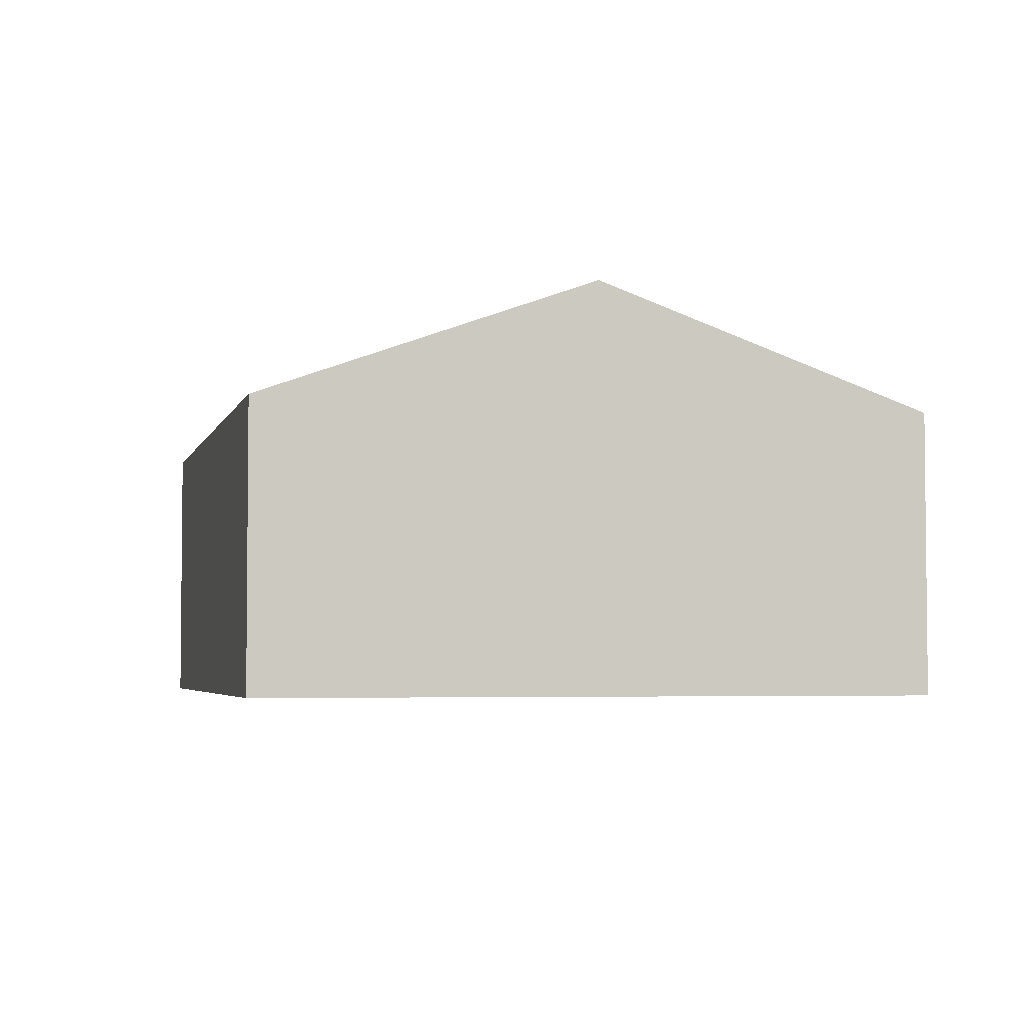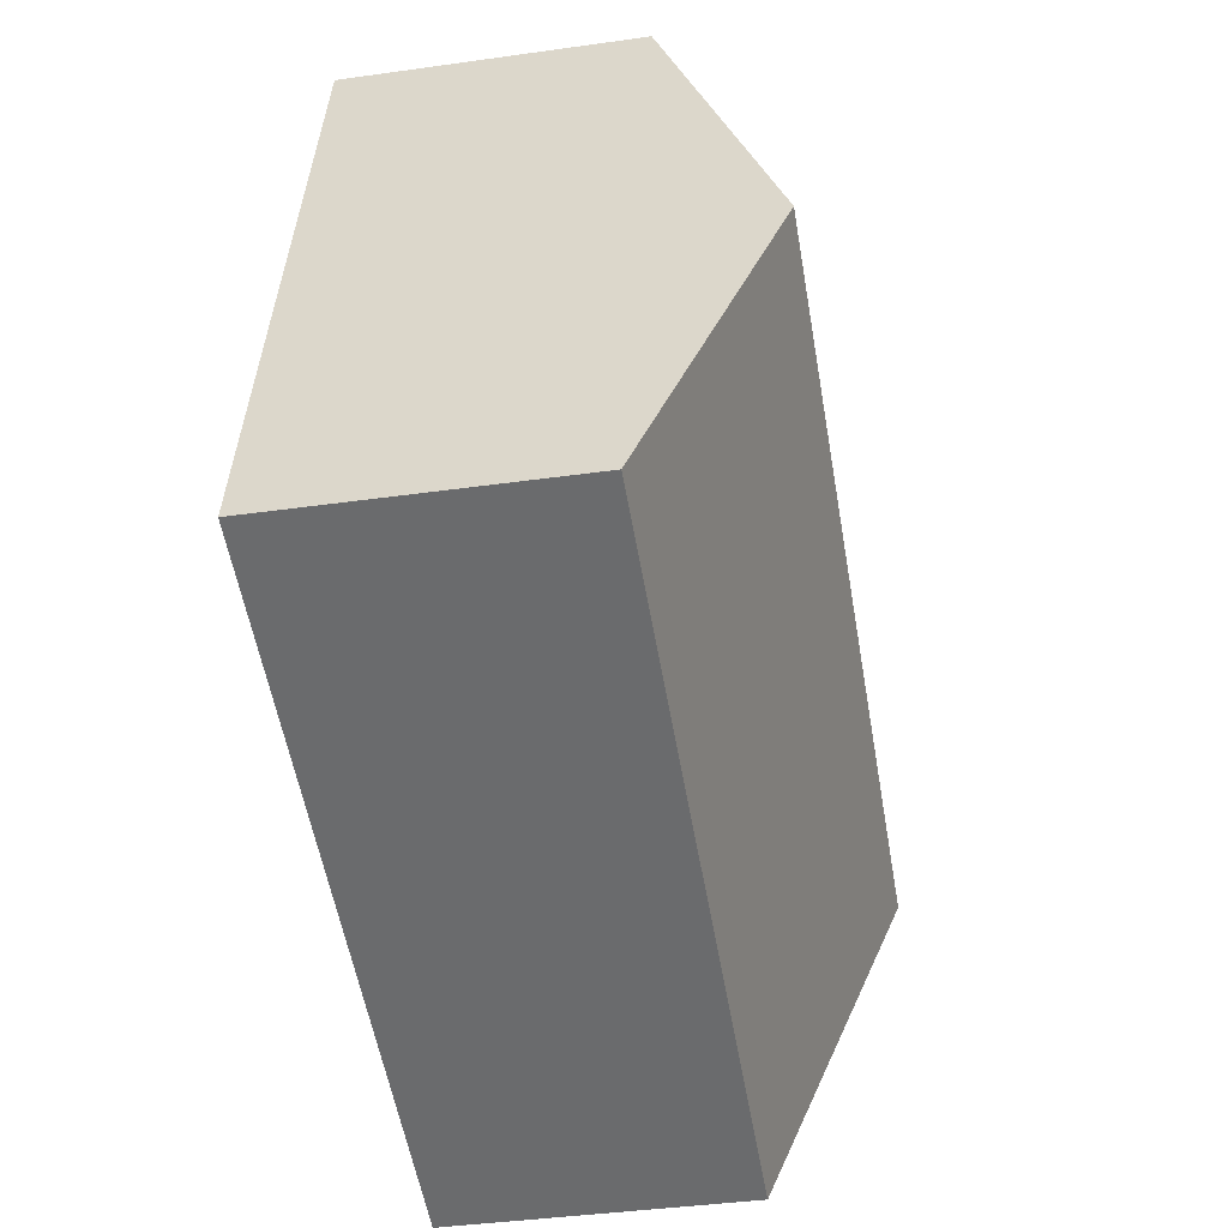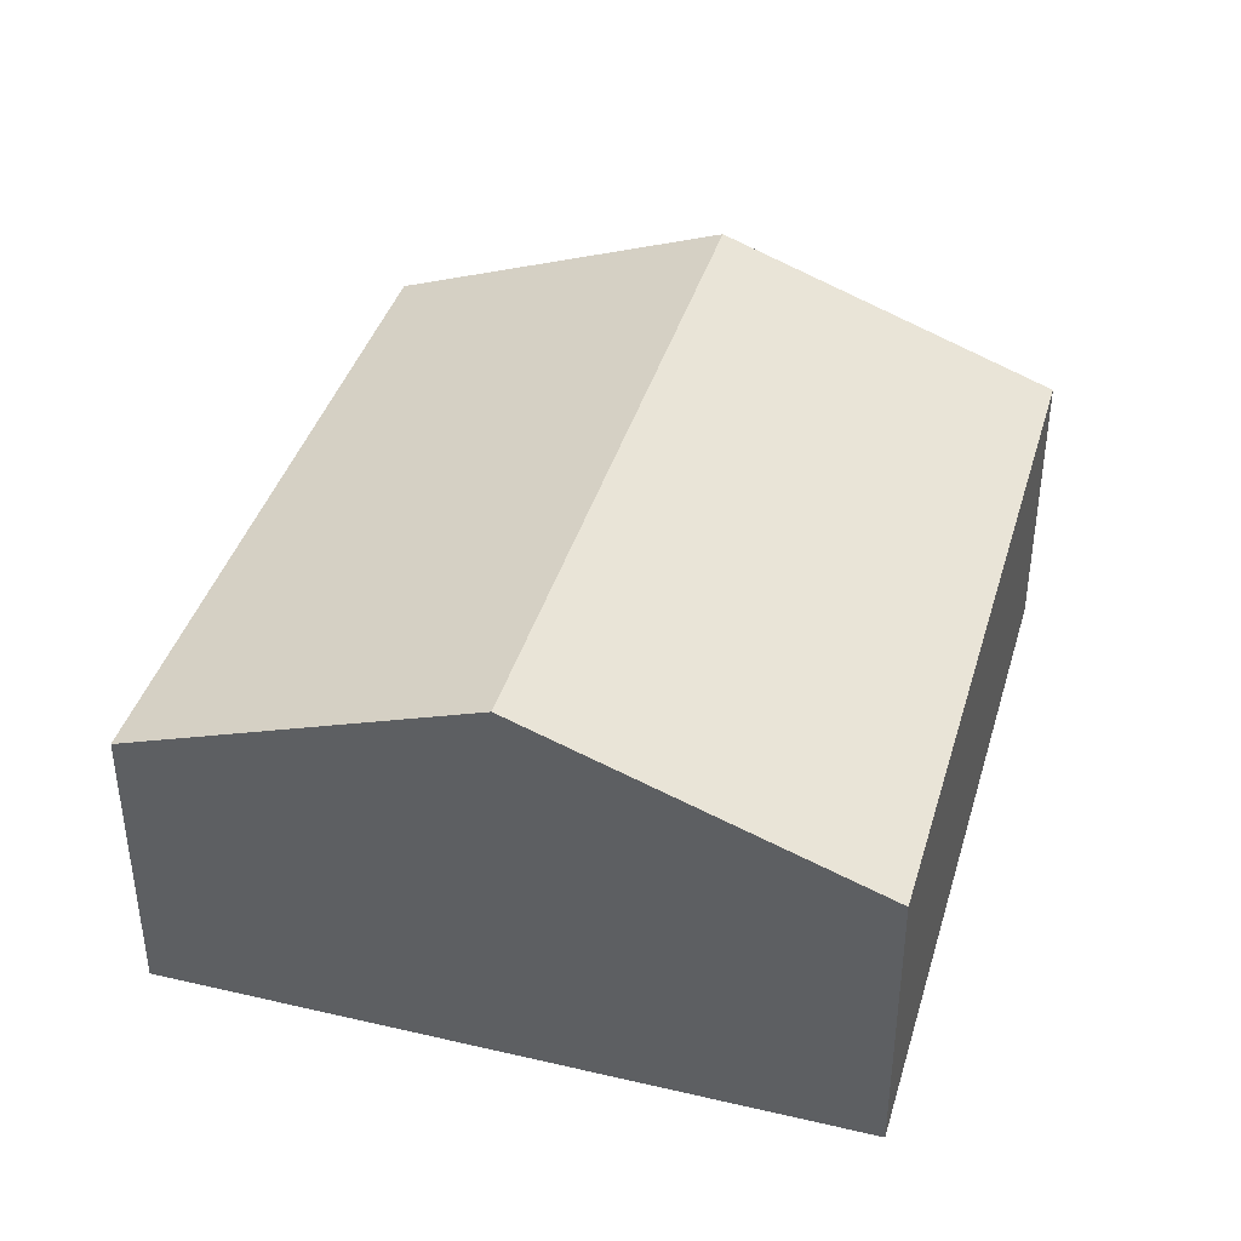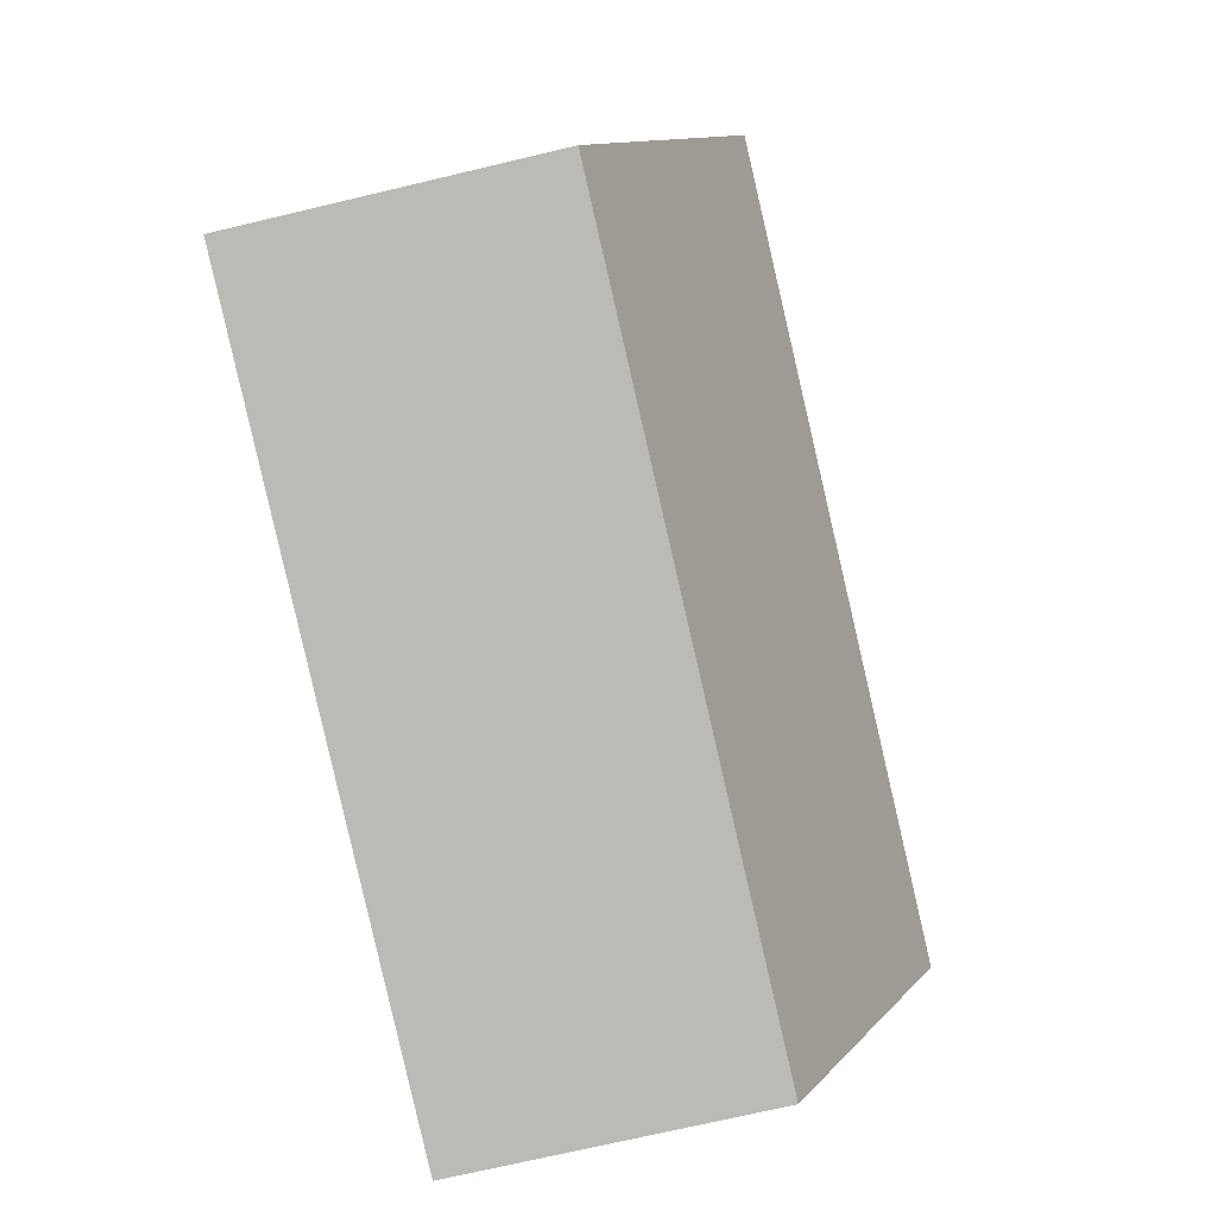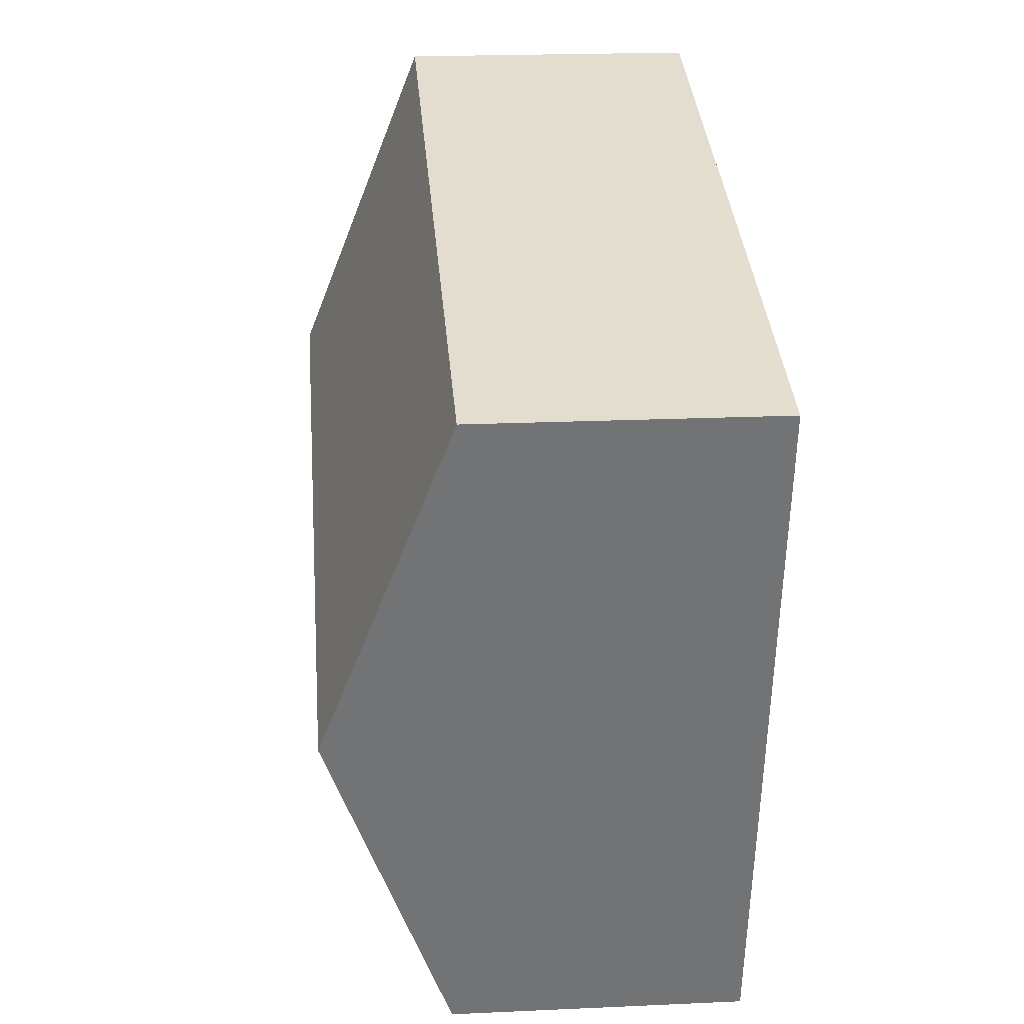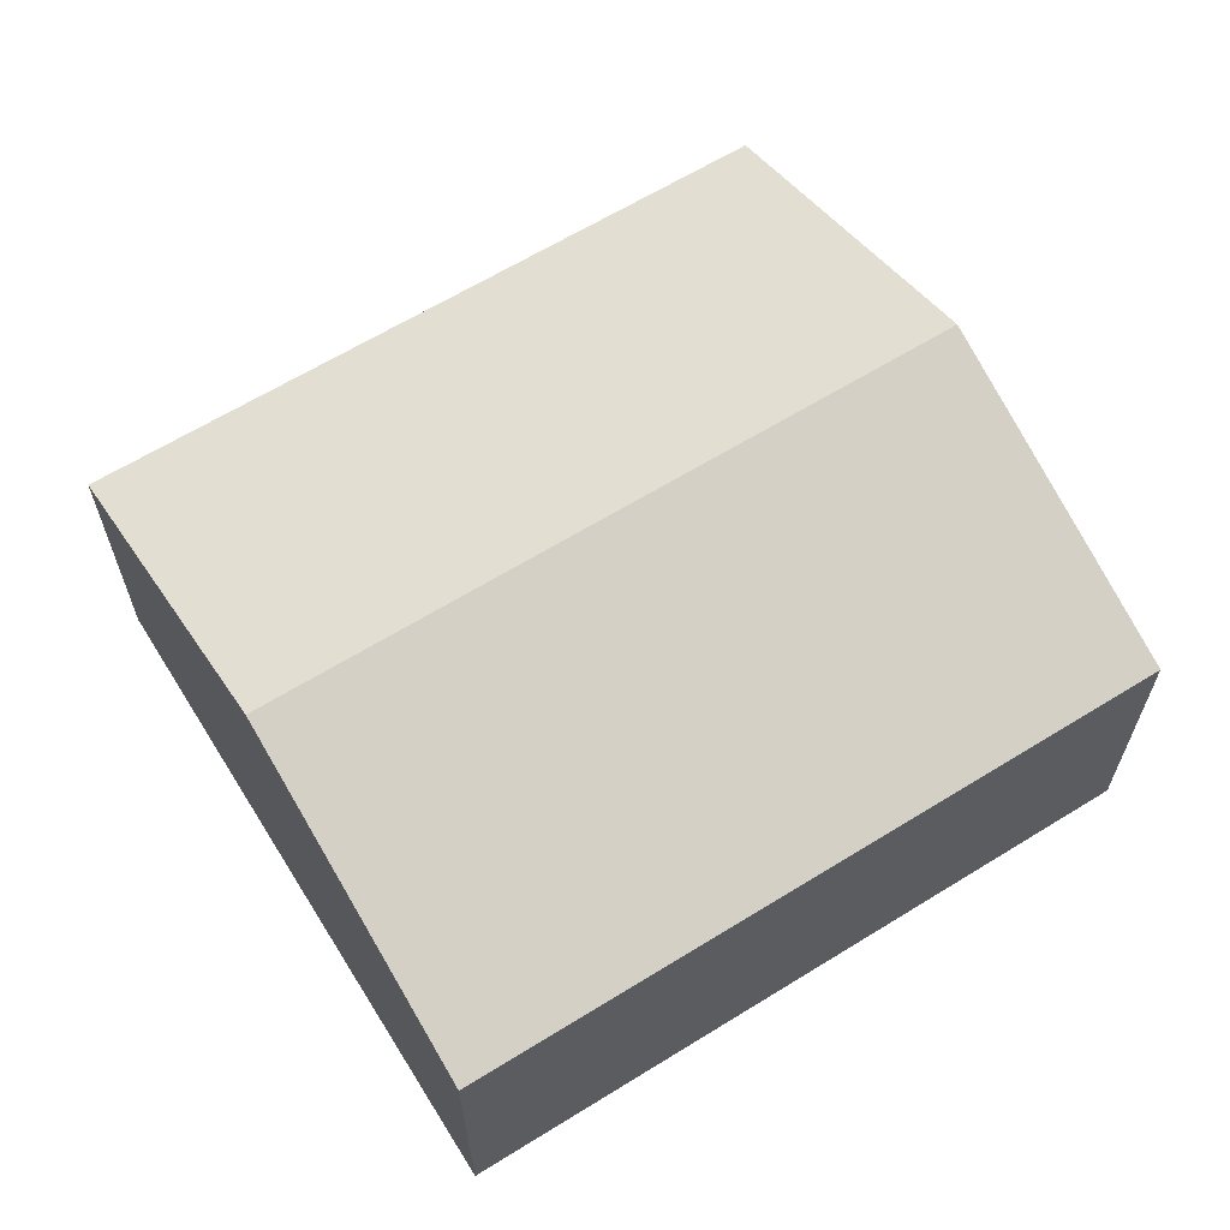
<metadata>
{"format":"obj","ext":"obj","renderer":"f3d","projection":"perspective","resolution":1024,"background":"white","views":[{"elev":-3.9,"azim":62.9,"up":"+Y"},{"elev":-40.0,"azim":99.9,"up":"+Z"},{"elev":40.1,"azim":-87.7,"up":"+Y"},{"elev":-70.7,"azim":103.4,"up":"+Z"},{"elev":20.8,"azim":-94.7,"up":"+Z"},{"elev":63.7,"azim":134.3,"up":"+Y"}]}
</metadata>
<code>
v  0.675 3.385 -2.763
v  7.288 2.371 -4.074
v  1.349 2.371 -5.525
v  6.614 3.385 -1.312
v  5.939 2.371 1.45
v  0 2.37 1.451e-16
v  1.349 3.383e-16 -5.525
v  0.675 1.692e-16 -2.763
v  0 0 0
v  5.939 -8.879e-17 1.45
v  6.614 8.034e-17 -1.312
v  7.288 2.495e-16 -4.074
g defaultobject
f 1 2 3
f 2 1 4
f 5 1 6
f 1 5 4
f 7 1 3
f 1 7 8
f 1 8 6
f 6 8 9
f 6 10 5
f 10 6 9
f 10 4 5
f 4 10 11
f 4 11 2
f 2 11 12
f 12 3 2
f 3 12 7
f 8 10 9
f 10 8 7
f 10 7 12
f 10 12 11

</code>
